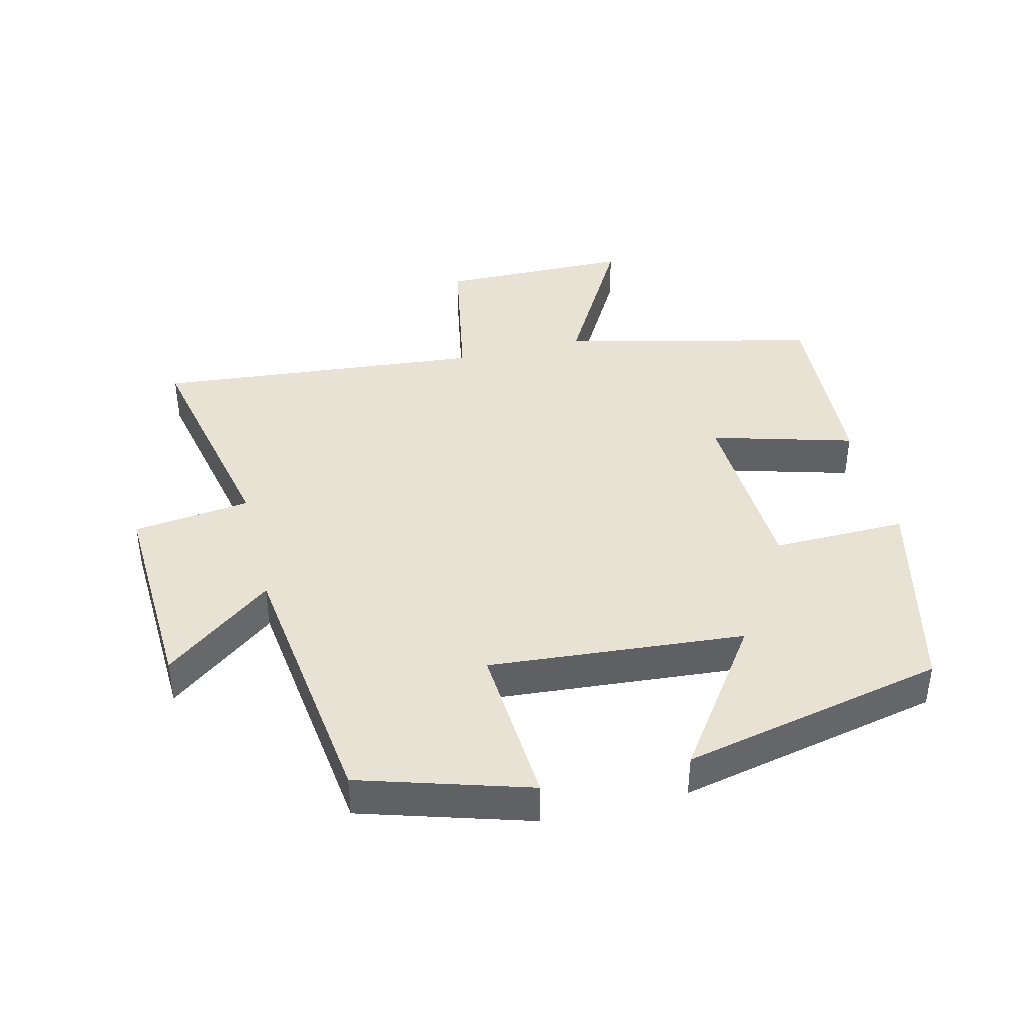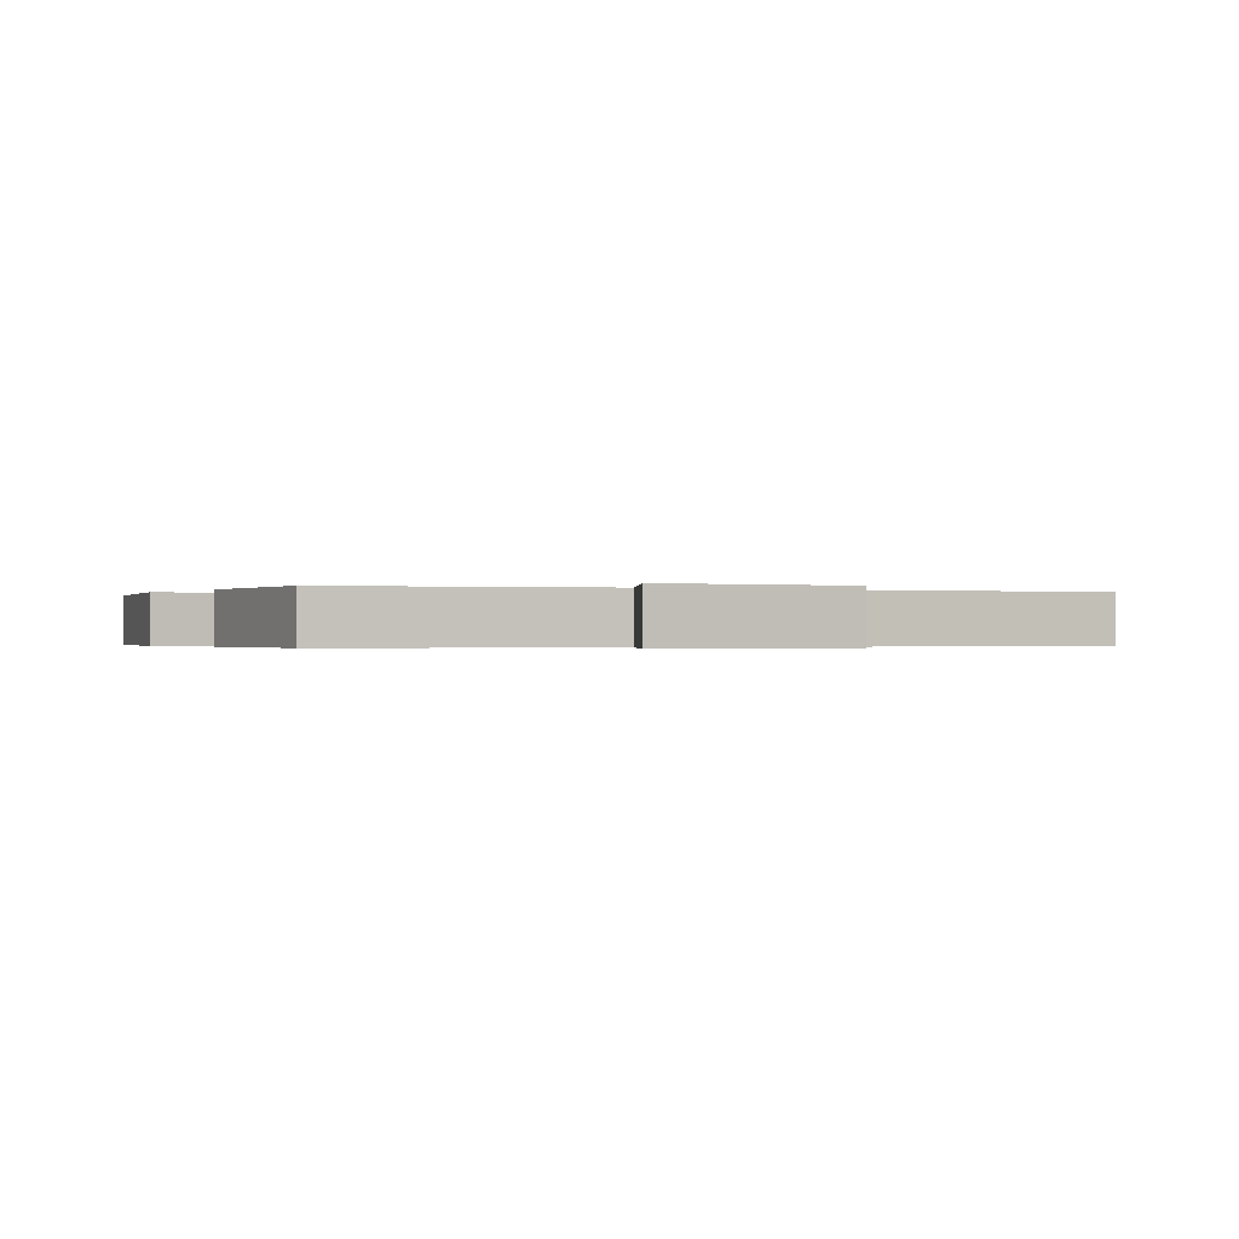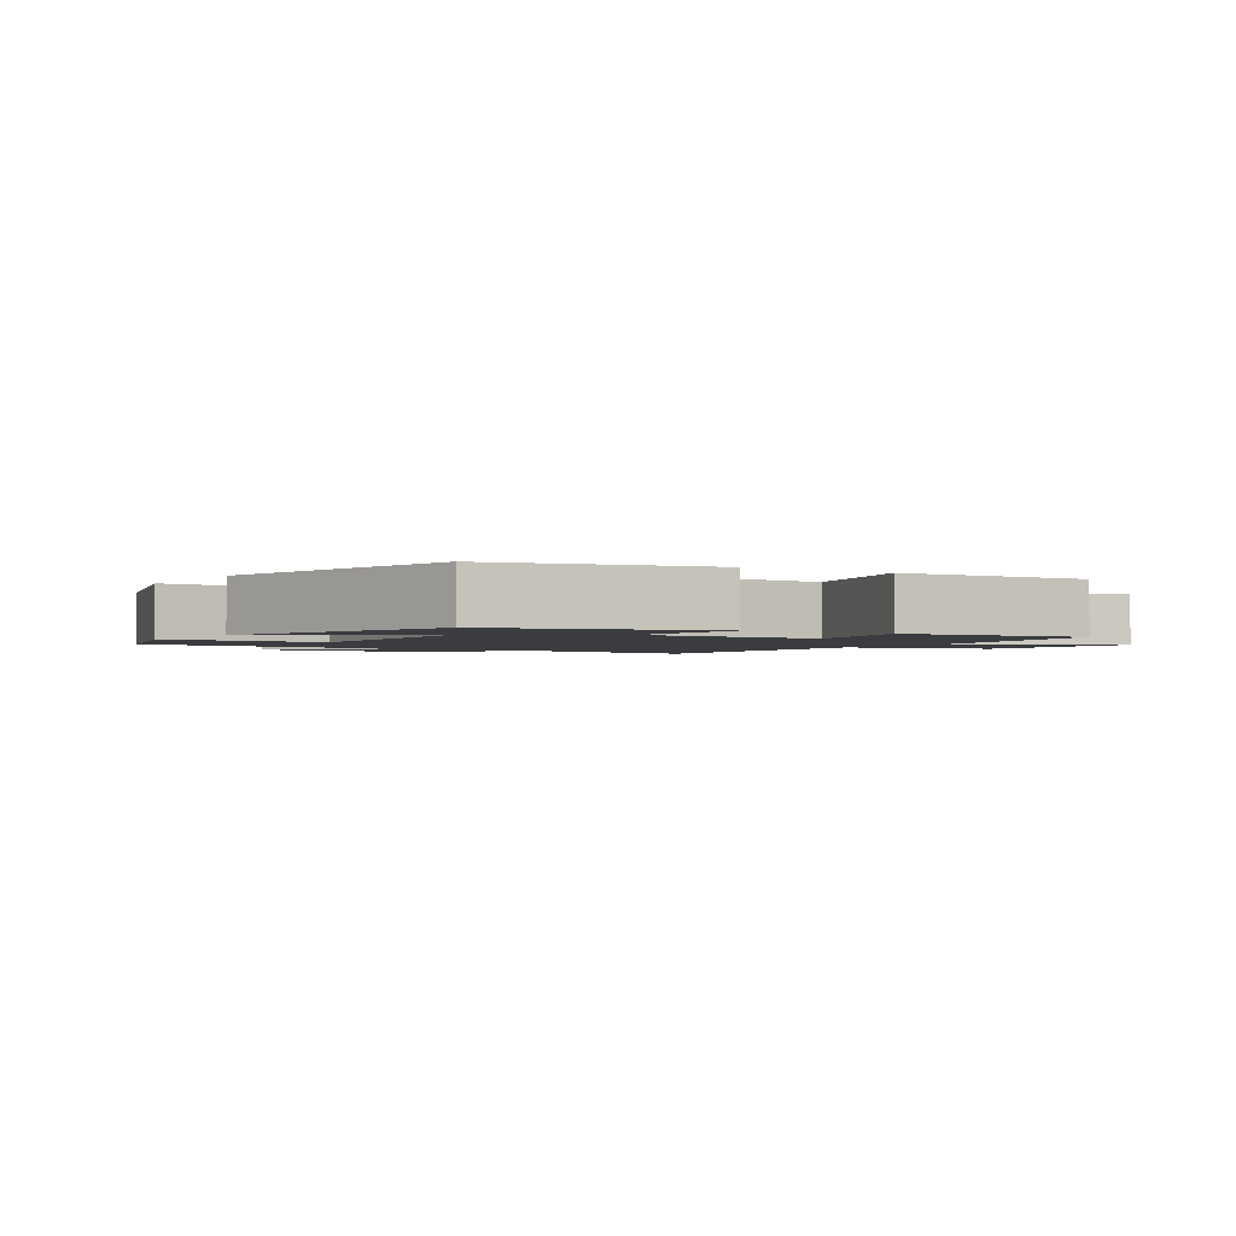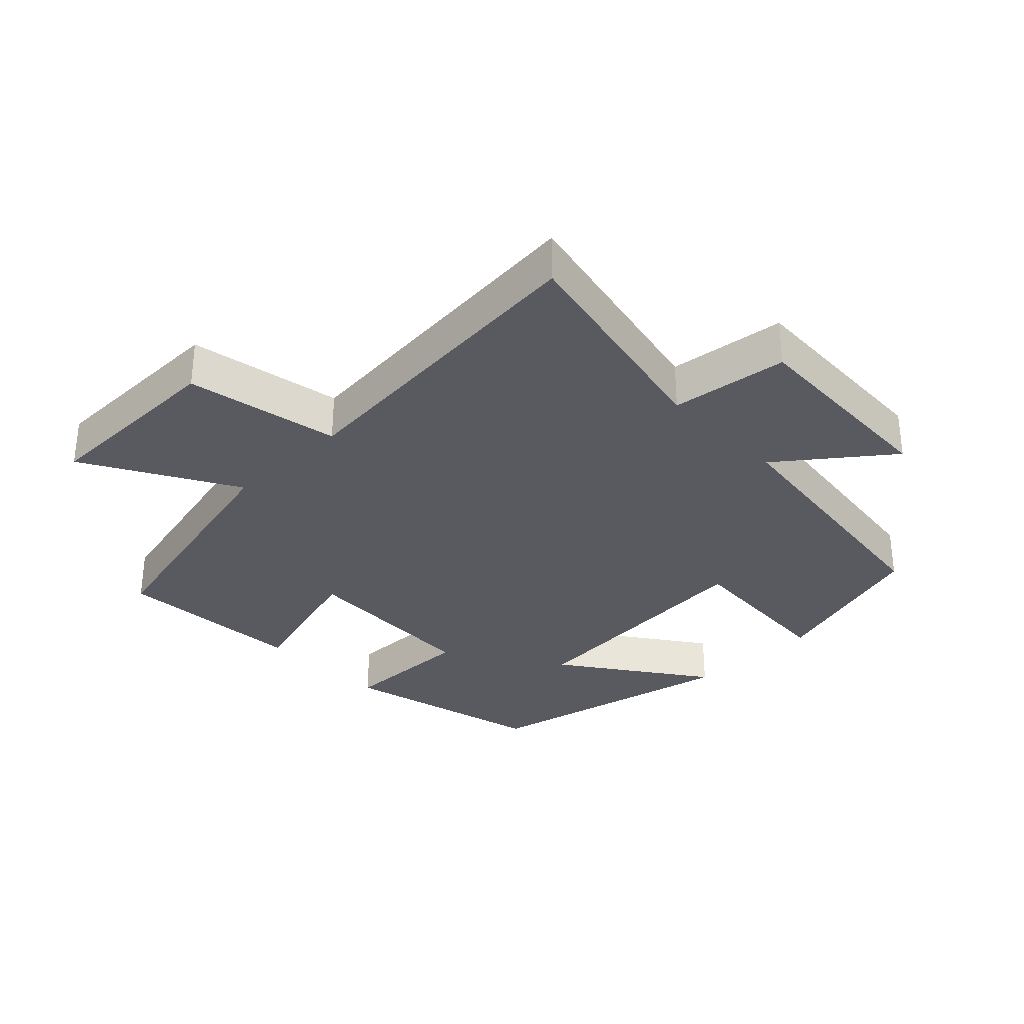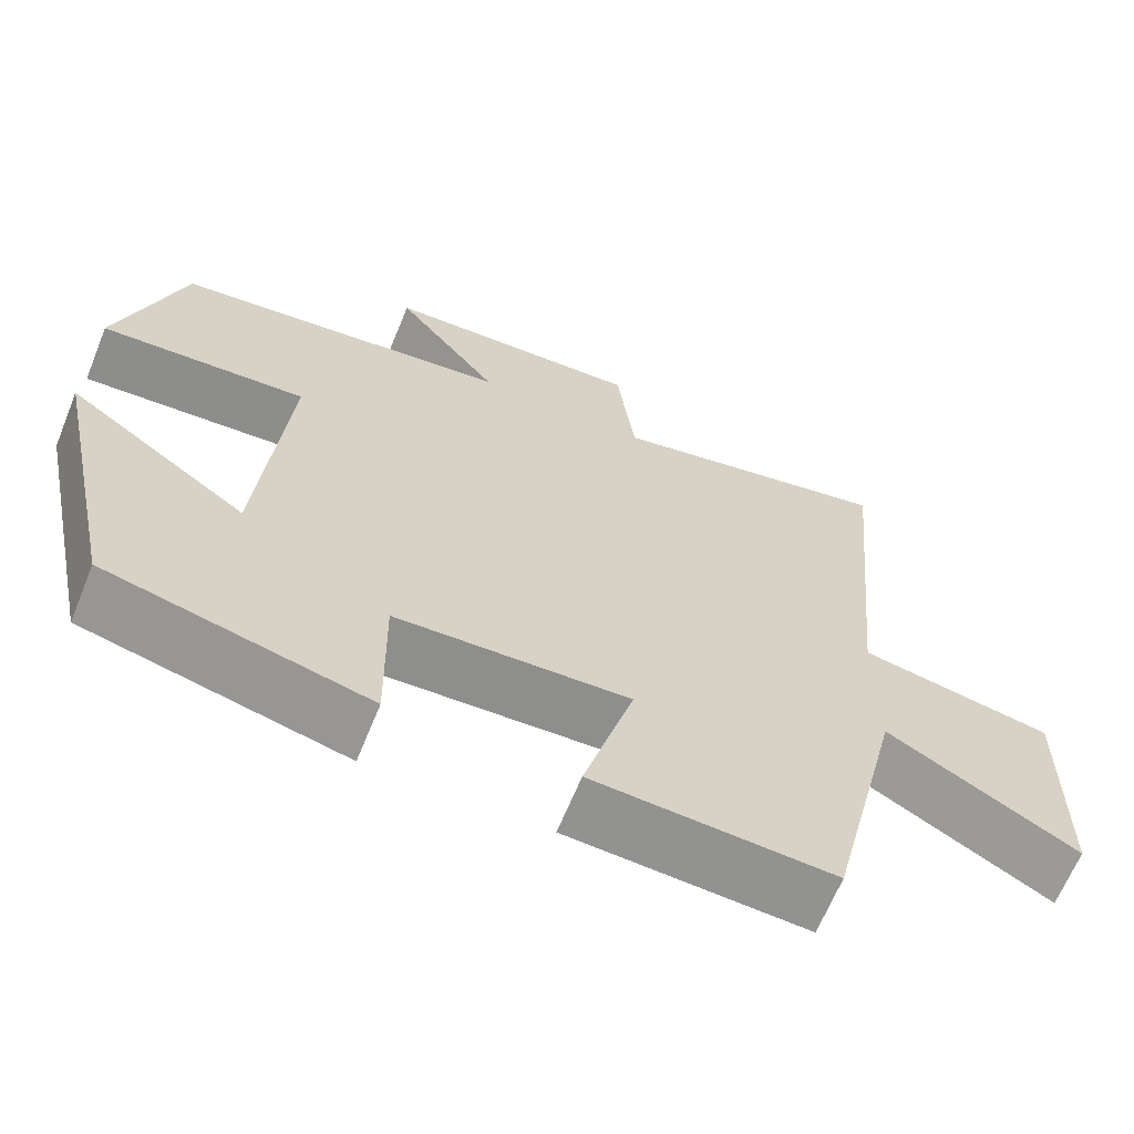
<metadata>
{"format":"obj","ext":"obj","renderer":"f3d","projection":"perspective","resolution":1024,"background":"white","views":[{"elev":40.7,"azim":76.1,"up":"+Y"},{"elev":-0.3,"azim":-121.1,"up":"+Y"},{"elev":-2.0,"azim":147.1,"up":"+Y"},{"elev":-31.9,"azim":-45.9,"up":"+Y"},{"elev":-65.5,"azim":157.8,"up":"+Z"}]}
</metadata>
<code>
v 0.422 0.07 0.448
v 0.5 0.07 0.193
v 0.25 0.07 0.209
v 0.282 0.07 -0.179
v 0.5 0.07 -0.025
v 0.414 0.07 -0.424
v 0.099 0.07 -0.5
v 0.102 0.07 -0.297
v -0.18 0.07 -0.285
v -0.119 0.07 -0.5
v -0.408 0.07 -0.517
v -0.5 0.07 -0.131
v -0.729 0.07 -0.261
v -0.733 0.07 0.031
v -0.5 0.07 0.075
v -0.547 0.07 0.573
v -0.201 0.07 0.5
v -0.179 0.07 0.678
v 0.137 0.07 0.664
v 0.011 0.07 0.5
v 0.422 0 0.448
v 0.5 0 0.193
v 0.25 0 0.209
v 0.282 0 -0.179
v 0.5 0 -0.025
v 0.414 0 -0.424
v 0.099 0 -0.5
v 0.102 0 -0.297
v -0.18 0 -0.285
v -0.119 0 -0.5
v -0.408 0 -0.517
v -0.5 0 -0.131
v -0.729 0 -0.261
v -0.733 0 0.031
v -0.5 0 0.075
v -0.547 0 0.573
v -0.201 0 0.5
v -0.179 0 0.678
v 0.137 0 0.664
v 0.011 0 0.5
f 17 18 19 20
f 17 20 1 2
f 15 16 17
f 12 13 14 15
f 9 10 11 12
f 8 9 12 15
f 6 7 8
f 4 5 6
f 4 6 8 15
f 17 2 3
f 3 4 15 17
f 40 39 38 37
f 22 21 40 37
f 37 36 35
f 35 34 33 32
f 32 31 30 29
f 35 32 29 28
f 28 27 26
f 26 25 24
f 35 28 26 24
f 23 22 37
f 37 35 24 23
f 1 21 22 2
f 2 22 23 3
f 3 23 24 4
f 4 24 25 5
f 5 25 26 6
f 6 26 27 7
f 7 27 28 8
f 8 28 29 9
f 9 29 30 10
f 10 30 31 11
f 11 31 32 12
f 12 32 33 13
f 13 33 34 14
f 14 34 35 15
f 15 35 36 16
f 16 36 37 17
f 17 37 38 18
f 18 38 39 19
f 19 39 40 20
f 20 40 21 1

</code>
